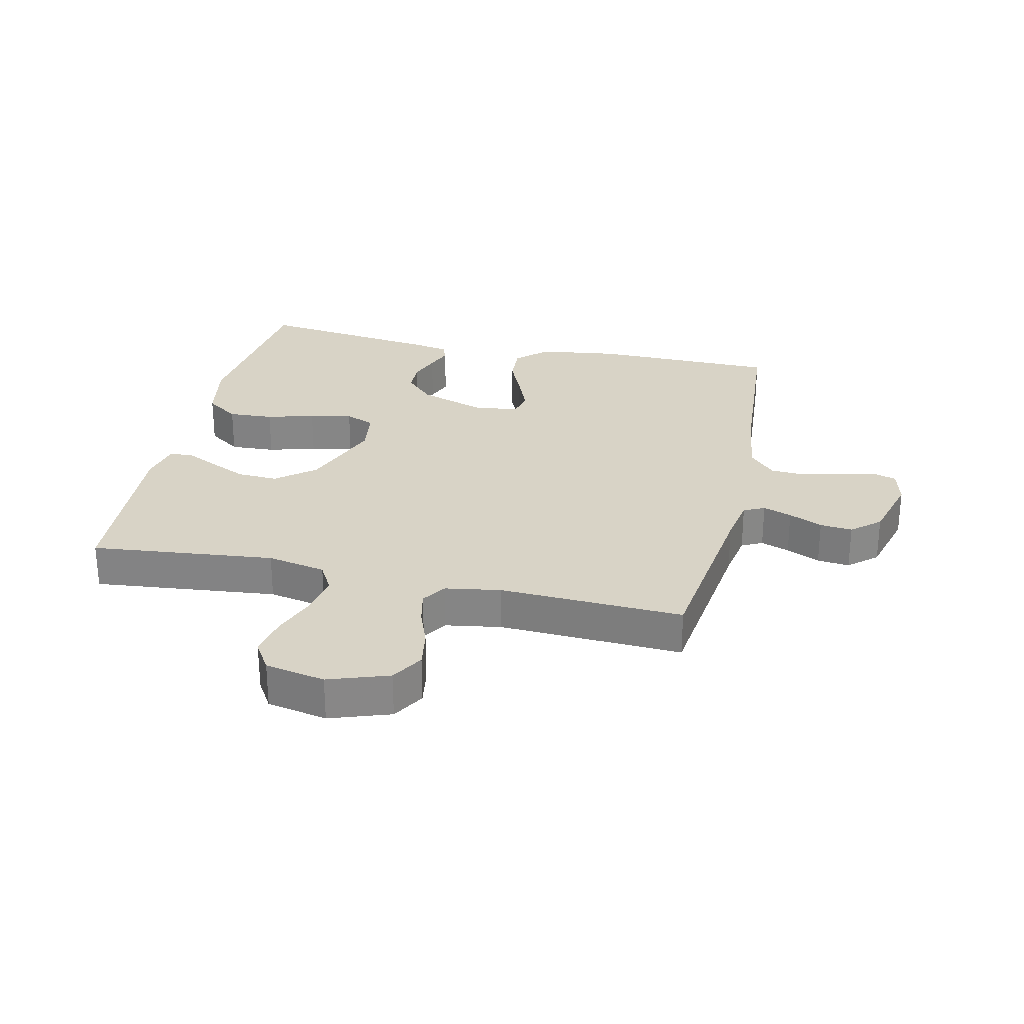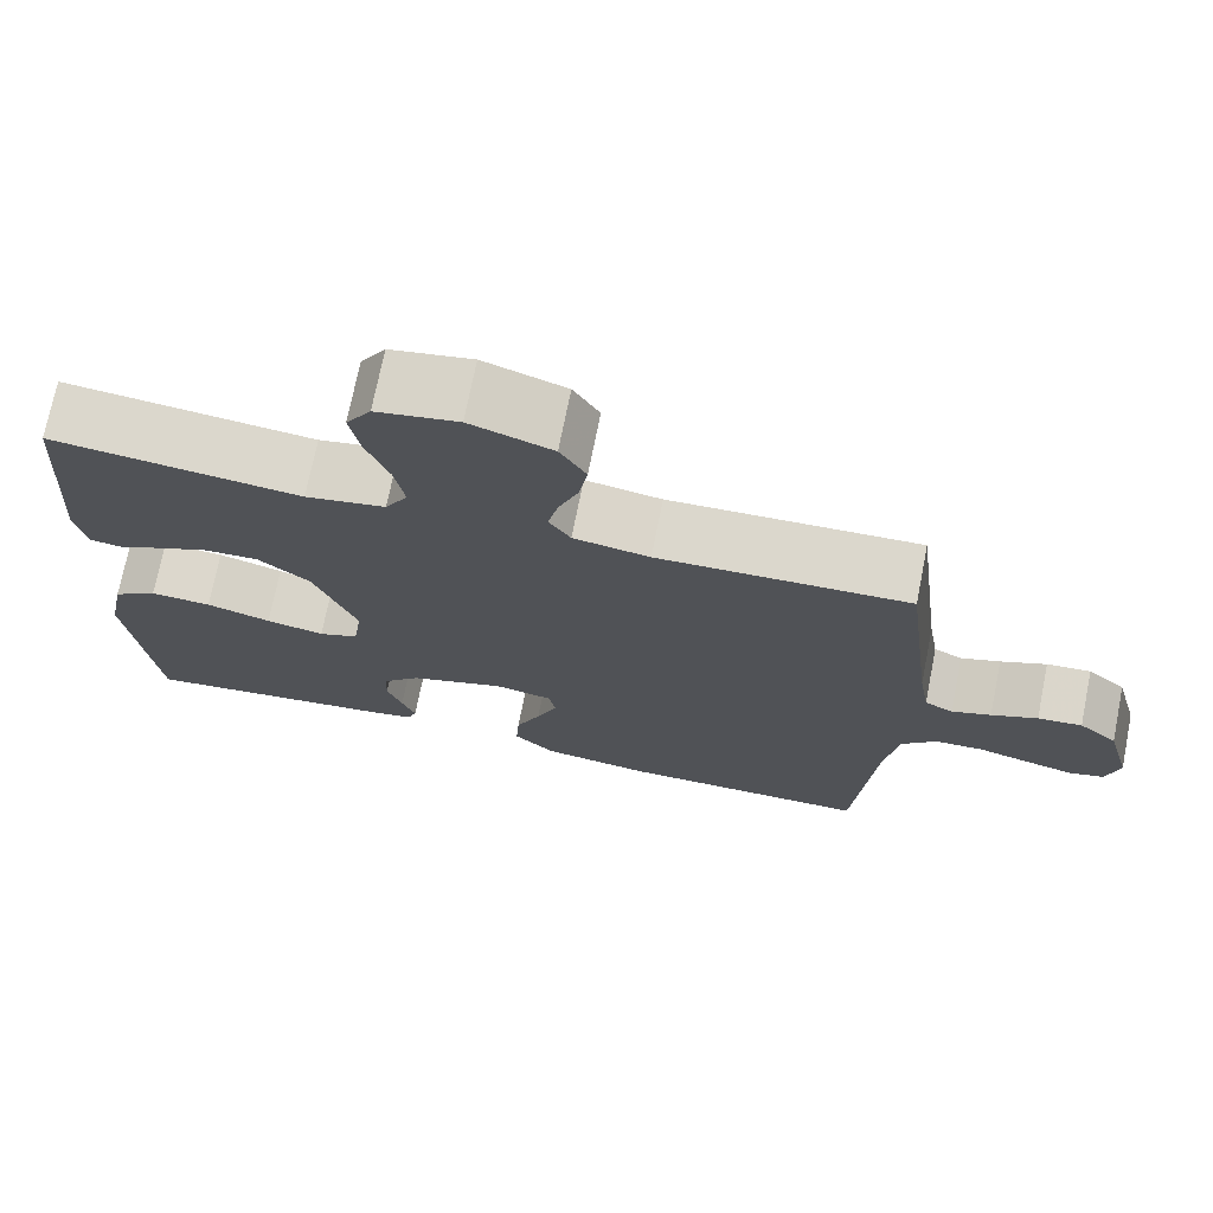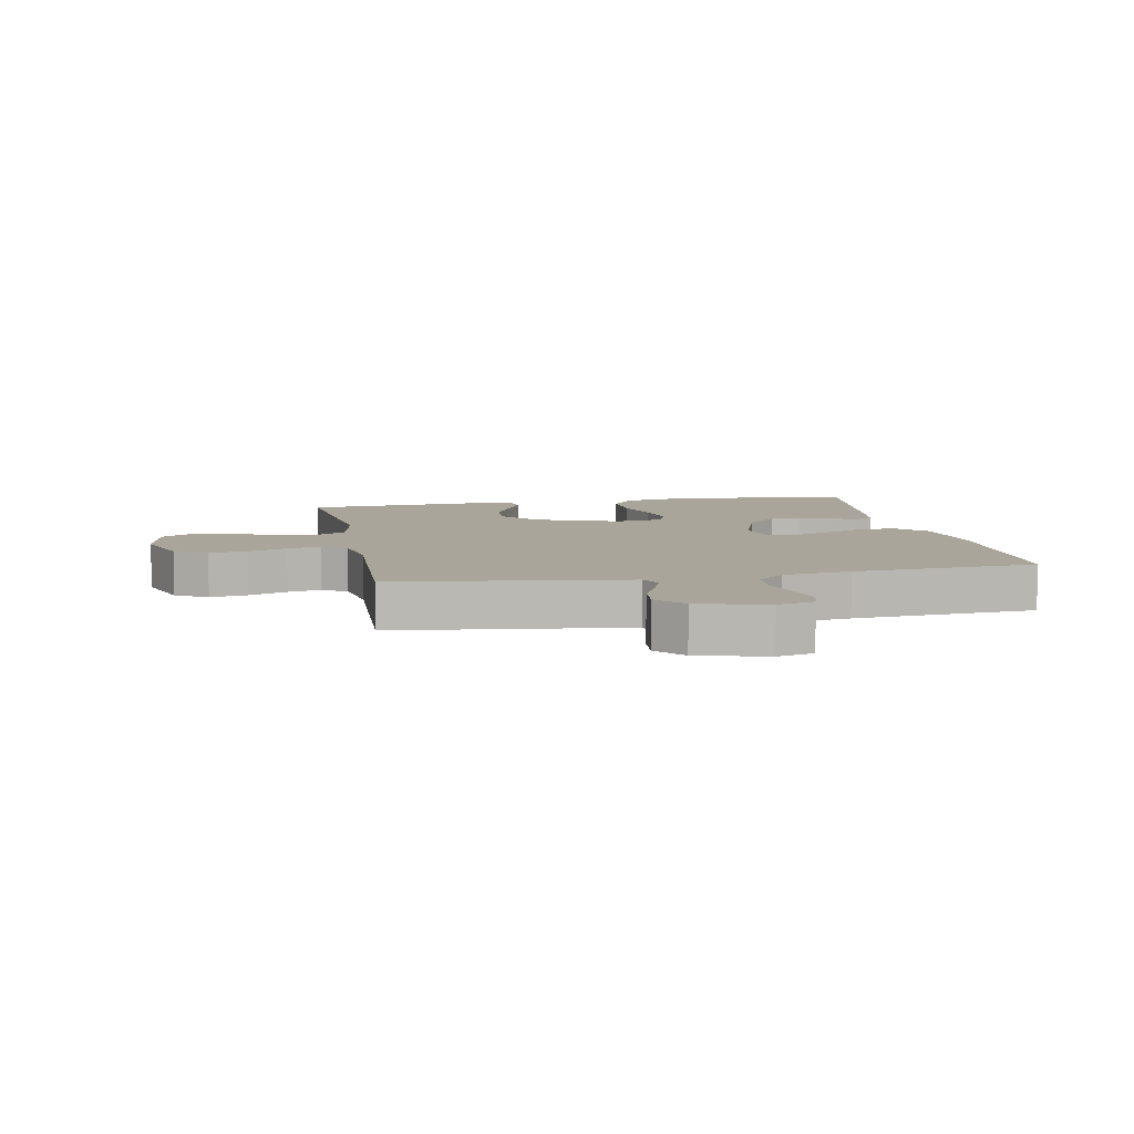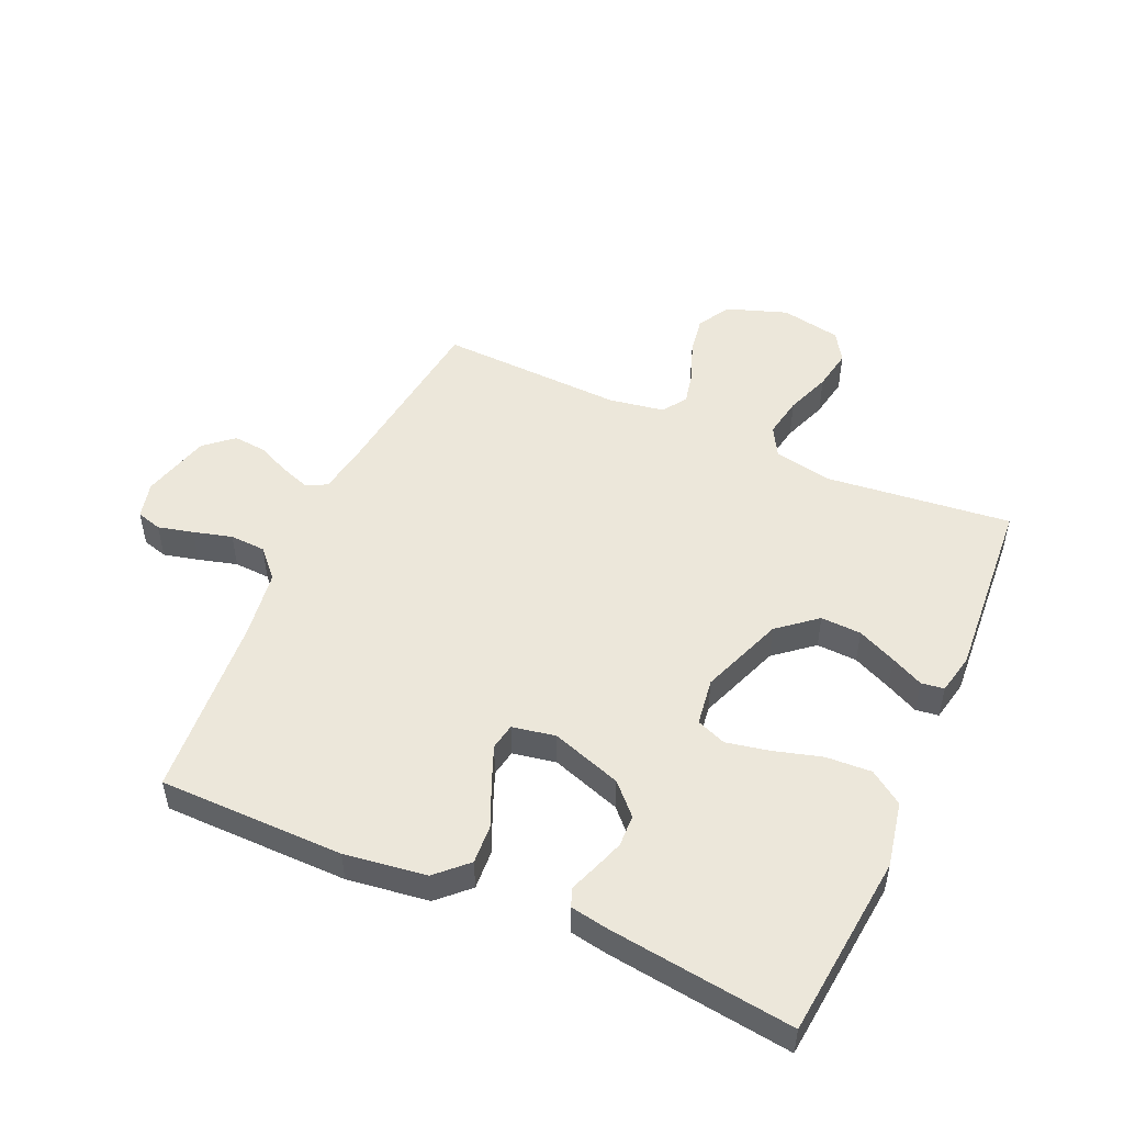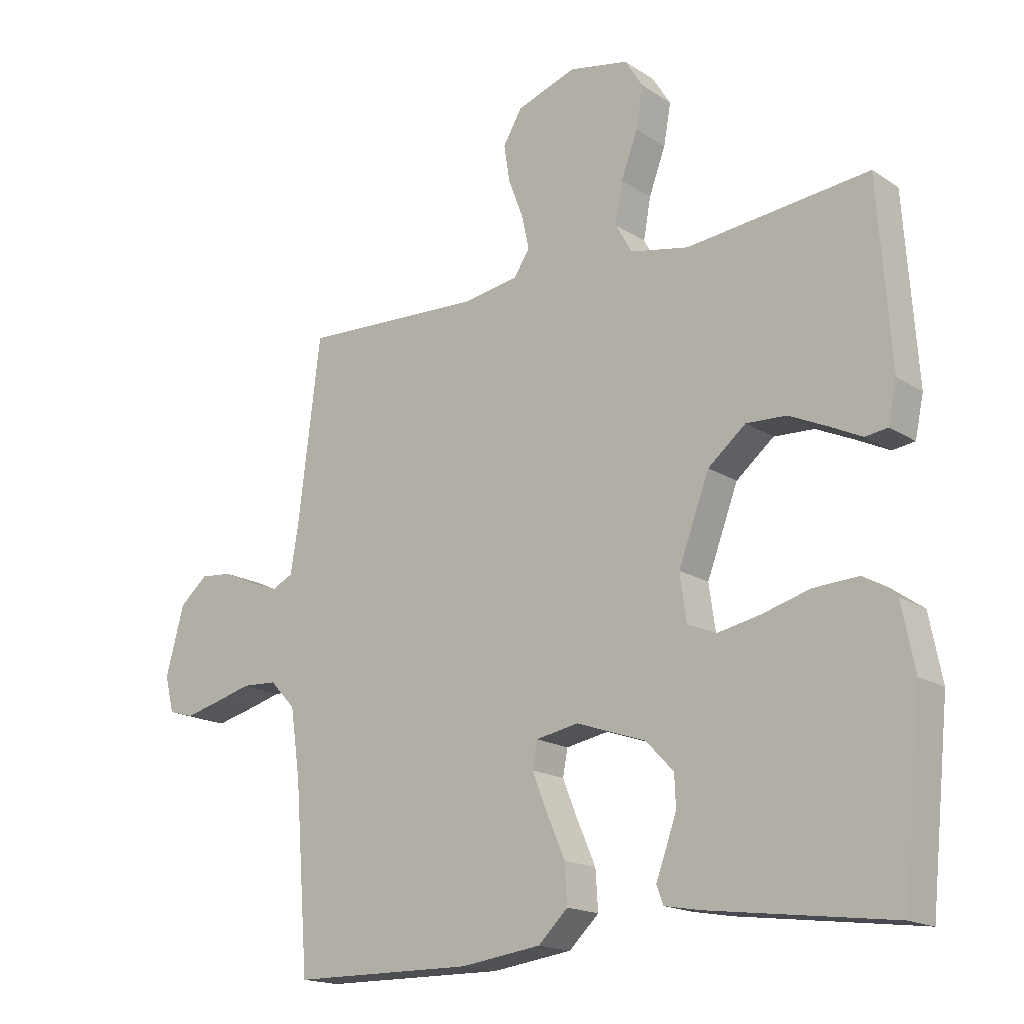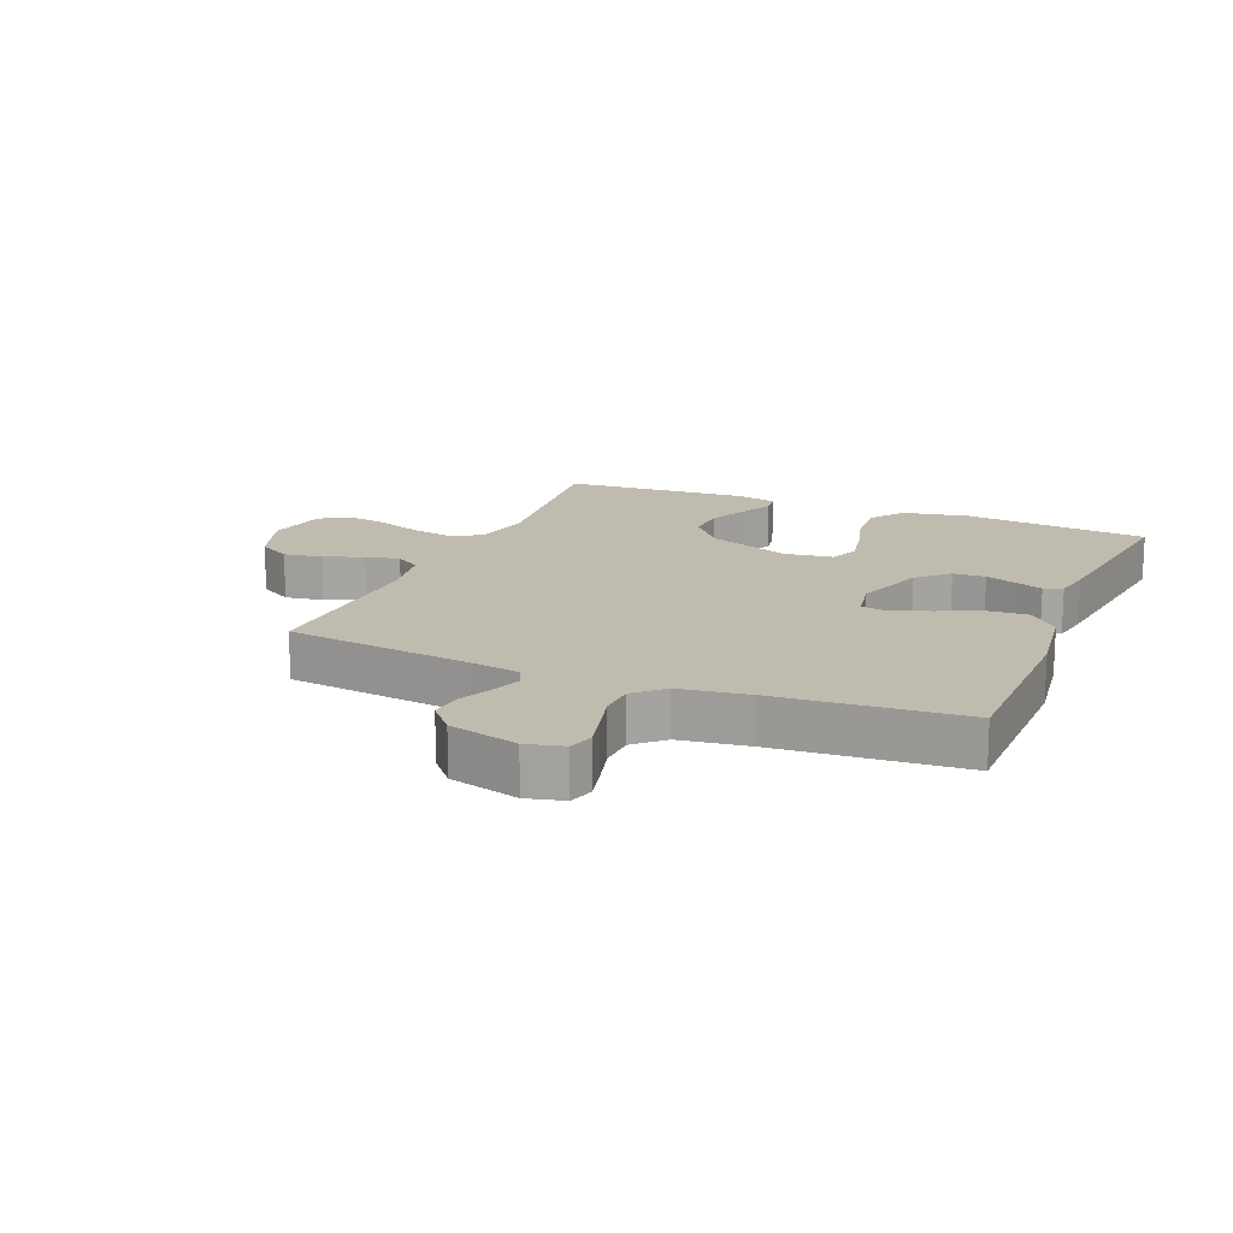
<metadata>
{"format":"obj","ext":"obj","renderer":"f3d","projection":"perspective","resolution":1024,"background":"white","views":[{"elev":27.8,"azim":12.8,"up":"+Y"},{"elev":72.8,"azim":11.3,"up":"+Z"},{"elev":7.7,"azim":79.1,"up":"+Y"},{"elev":50.4,"azim":-156.1,"up":"+Y"},{"elev":-17.2,"azim":-141.6,"up":"+Z"},{"elev":16.0,"azim":112.6,"up":"+Y"}]}
</metadata>
<code>
v 0.5 0.07 0.5
v 0.537 0.07 0.2
v 0.55 0.07 0.122
v 0.584 0.07 0.105
v 0.631 0.07 0.122
v 0.686 0.07 0.147
v 0.739 0.07 0.152
v 0.785 0.07 0.112
v 0.815 0.07 0
v 0.8 0.07 -0.06
v 0.759 0.07 -0.072
v 0.702 0.07 -0.058
v 0.639 0.07 -0.041
v 0.581 0.07 -0.044
v 0.539 0.07 -0.089
v 0.523 0.07 -0.2
v 0.5 0.07 -0.5
v 0.2 0.07 -0.503
v 0.068 0.07 -0.485
v 0.019 0.07 -0.438
v 0.023 0.07 -0.374
v 0.053 0.07 -0.305
v 0.078 0.07 -0.243
v 0.07 0.07 -0.2
v 0 0.07 -0.187
v -0.114 0.07 -0.226
v -0.16 0.07 -0.274
v -0.162 0.07 -0.326
v -0.144 0.07 -0.377
v -0.128 0.07 -0.42
v -0.139 0.07 -0.45
v -0.2 0.07 -0.461
v -0.5 0.07 -0.5
v -0.531 0.07 -0.2
v -0.51 0.07 -0.094
v -0.456 0.07 -0.056
v -0.382 0.07 -0.06
v -0.304 0.07 -0.082
v -0.234 0.07 -0.096
v -0.186 0.07 -0.077
v -0.175 0.07 0
v -0.226 0.07 0.136
v -0.288 0.07 0.187
v -0.354 0.07 0.184
v -0.417 0.07 0.155
v -0.47 0.07 0.129
v -0.507 0.07 0.134
v -0.521 0.07 0.2
v -0.5 0.07 0.5
v -0.2 0.07 0.468
v -0.104 0.07 0.487
v -0.077 0.07 0.535
v -0.089 0.07 0.602
v -0.116 0.07 0.675
v -0.128 0.07 0.742
v -0.098 0.07 0.79
v 0 0.07 0.809
v 0.098 0.07 0.775
v 0.129 0.07 0.722
v 0.119 0.07 0.66
v 0.095 0.07 0.597
v 0.083 0.07 0.542
v 0.109 0.07 0.502
v 0.2 0.07 0.487
v 0.5 0 0.5
v 0.537 0 0.2
v 0.55 0 0.122
v 0.584 0 0.105
v 0.631 0 0.122
v 0.686 0 0.147
v 0.739 0 0.152
v 0.785 0 0.112
v 0.815 0 0
v 0.8 0 -0.06
v 0.759 0 -0.072
v 0.702 0 -0.058
v 0.639 0 -0.041
v 0.581 0 -0.044
v 0.539 0 -0.089
v 0.523 0 -0.2
v 0.5 0 -0.5
v 0.2 0 -0.503
v 0.068 0 -0.485
v 0.019 0 -0.438
v 0.023 0 -0.374
v 0.053 0 -0.305
v 0.078 0 -0.243
v 0.07 0 -0.2
v 0 0 -0.187
v -0.114 0 -0.226
v -0.16 0 -0.274
v -0.162 0 -0.326
v -0.144 0 -0.377
v -0.128 0 -0.42
v -0.139 0 -0.45
v -0.2 0 -0.461
v -0.5 0 -0.5
v -0.531 0 -0.2
v -0.51 0 -0.094
v -0.456 0 -0.056
v -0.382 0 -0.06
v -0.304 0 -0.082
v -0.234 0 -0.096
v -0.186 0 -0.077
v -0.175 0 0
v -0.226 0 0.136
v -0.288 0 0.187
v -0.354 0 0.184
v -0.417 0 0.155
v -0.47 0 0.129
v -0.507 0 0.134
v -0.521 0 0.2
v -0.5 0 0.5
v -0.2 0 0.468
v -0.104 0 0.487
v -0.077 0 0.535
v -0.089 0 0.602
v -0.116 0 0.675
v -0.128 0 0.742
v -0.098 0 0.79
v 0 0 0.809
v 0.098 0 0.775
v 0.129 0 0.722
v 0.119 0 0.66
v 0.095 0 0.597
v 0.083 0 0.542
v 0.109 0 0.502
v 0.2 0 0.487
f 59 60 61
f 58 59 61
f 57 58 61
f 56 57 61
f 55 56 61
f 54 55 61
f 53 54 61
f 52 53 61 62
f 51 52 62 63
f 48 49 50
f 47 48 50
f 46 47 50
f 45 46 50
f 51 63 64
f 50 51 64
f 45 50 64
f 44 45 64
f 36 37 38
f 35 36 38
f 34 35 38
f 33 34 38
f 32 33 38
f 31 32 38
f 30 31 38
f 29 30 38
f 28 29 38
f 27 28 38 39
f 26 27 39 40
f 20 21 22
f 19 20 22
f 18 19 22
f 17 18 22
f 16 17 22
f 15 16 22 23
f 14 15 23 24
f 11 12 13
f 10 11 13
f 9 10 13
f 8 9 13
f 7 8 13
f 6 7 13
f 5 6 13
f 4 5 13 14
f 14 24 25
f 4 14 25
f 3 4 25
f 43 44 64 1
f 26 40 41
f 25 26 41
f 3 25 41
f 2 3 41
f 2 41 42
f 1 2 42 43
f 125 124 123
f 125 123 122
f 125 122 121
f 125 121 120
f 125 120 119
f 125 119 118
f 125 118 117
f 126 125 117 116
f 127 126 116 115
f 114 113 112
f 114 112 111
f 114 111 110
f 114 110 109
f 128 127 115
f 128 115 114
f 128 114 109
f 128 109 108
f 102 101 100
f 102 100 99
f 102 99 98
f 102 98 97
f 102 97 96
f 102 96 95
f 102 95 94
f 102 94 93
f 102 93 92
f 103 102 92 91
f 104 103 91 90
f 86 85 84
f 86 84 83
f 86 83 82
f 86 82 81
f 86 81 80
f 87 86 80 79
f 88 87 79 78
f 77 76 75
f 77 75 74
f 77 74 73
f 77 73 72
f 77 72 71
f 77 71 70
f 77 70 69
f 78 77 69 68
f 89 88 78
f 89 78 68
f 89 68 67
f 65 128 108 107
f 105 104 90
f 105 90 89
f 105 89 67
f 105 67 66
f 106 105 66
f 107 106 66 65
f 1 65 66 2
f 2 66 67 3
f 3 67 68 4
f 4 68 69 5
f 5 69 70 6
f 6 70 71 7
f 7 71 72 8
f 8 72 73 9
f 9 73 74 10
f 10 74 75 11
f 11 75 76 12
f 12 76 77 13
f 13 77 78 14
f 14 78 79 15
f 15 79 80 16
f 16 80 81 17
f 17 81 82 18
f 18 82 83 19
f 19 83 84 20
f 20 84 85 21
f 21 85 86 22
f 22 86 87 23
f 23 87 88 24
f 24 88 89 25
f 25 89 90 26
f 26 90 91 27
f 27 91 92 28
f 28 92 93 29
f 29 93 94 30
f 30 94 95 31
f 31 95 96 32
f 32 96 97 33
f 33 97 98 34
f 34 98 99 35
f 35 99 100 36
f 36 100 101 37
f 37 101 102 38
f 38 102 103 39
f 39 103 104 40
f 40 104 105 41
f 41 105 106 42
f 42 106 107 43
f 43 107 108 44
f 44 108 109 45
f 45 109 110 46
f 46 110 111 47
f 47 111 112 48
f 48 112 113 49
f 49 113 114 50
f 50 114 115 51
f 51 115 116 52
f 52 116 117 53
f 53 117 118 54
f 54 118 119 55
f 55 119 120 56
f 56 120 121 57
f 57 121 122 58
f 58 122 123 59
f 59 123 124 60
f 60 124 125 61
f 61 125 126 62
f 62 126 127 63
f 63 127 128 64
f 64 128 65 1

</code>
